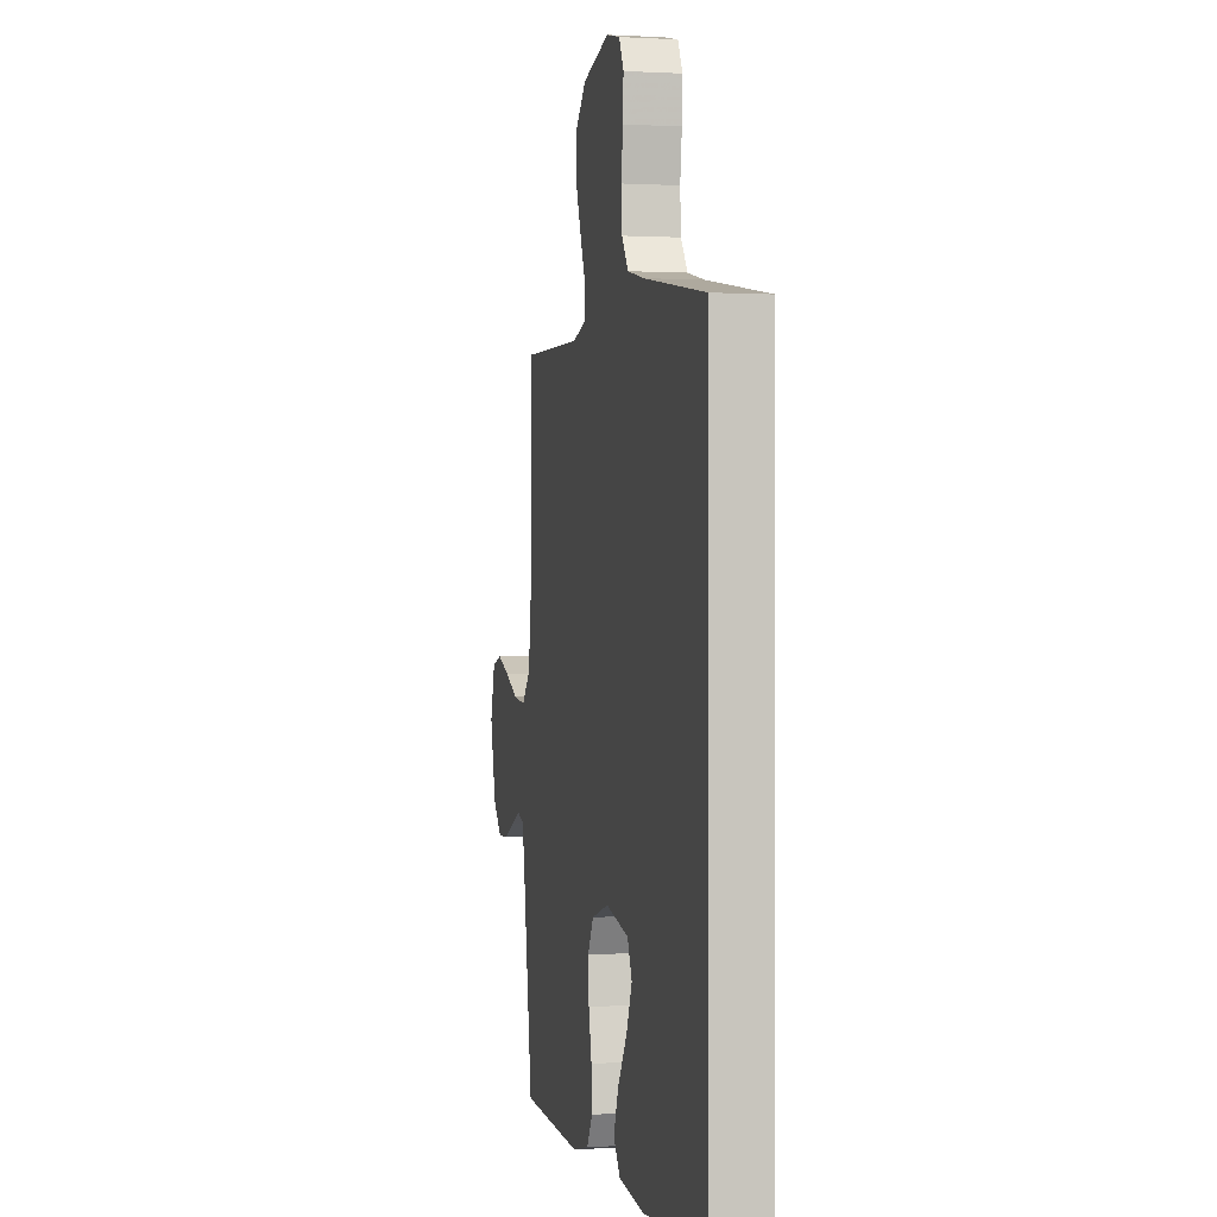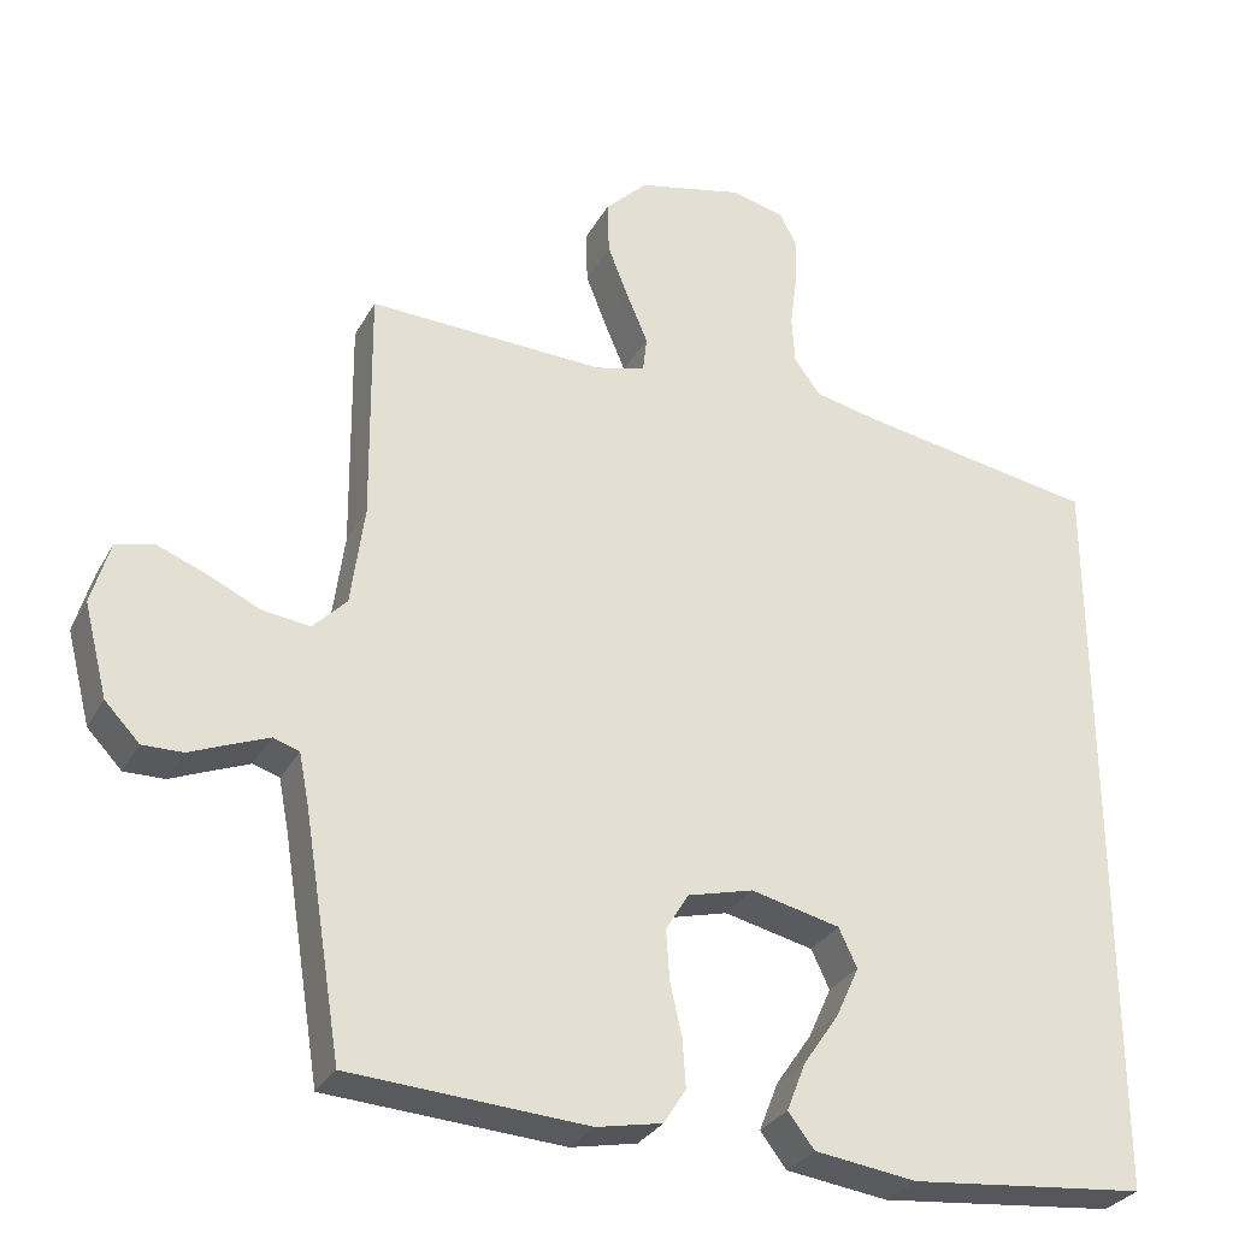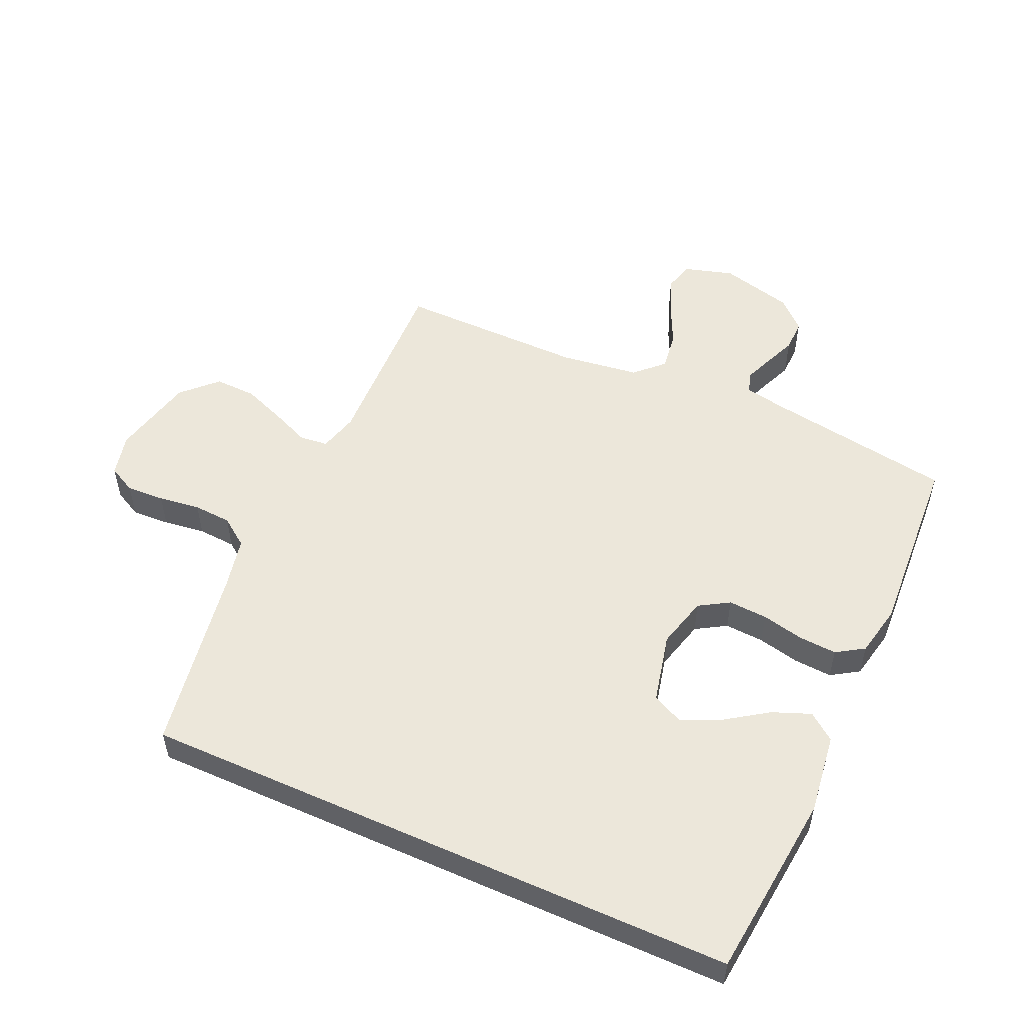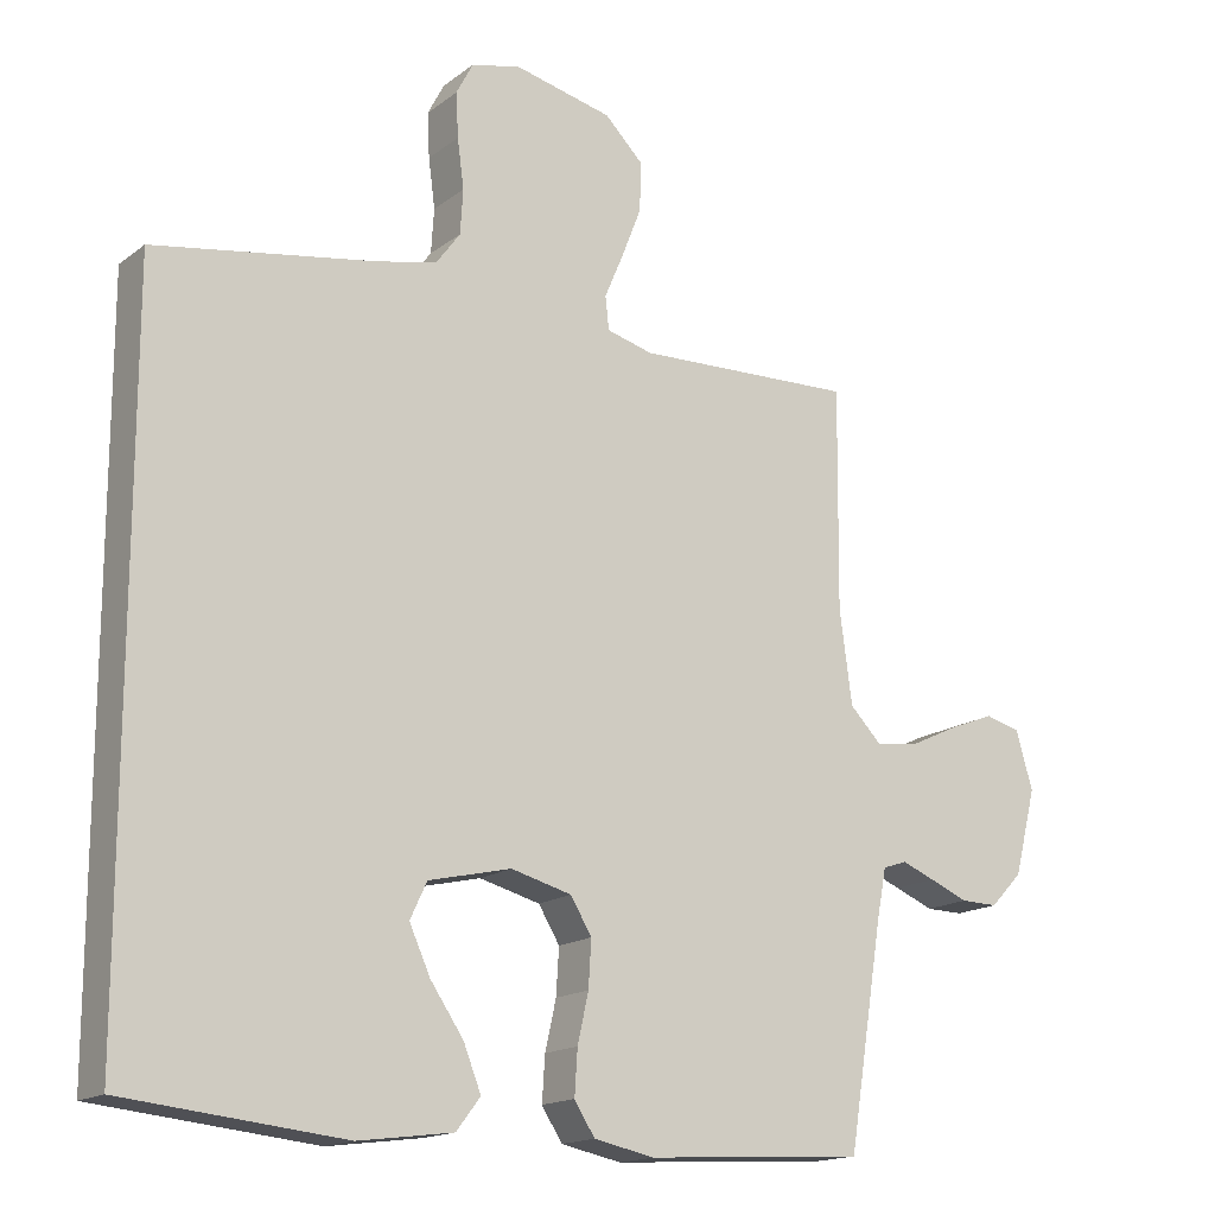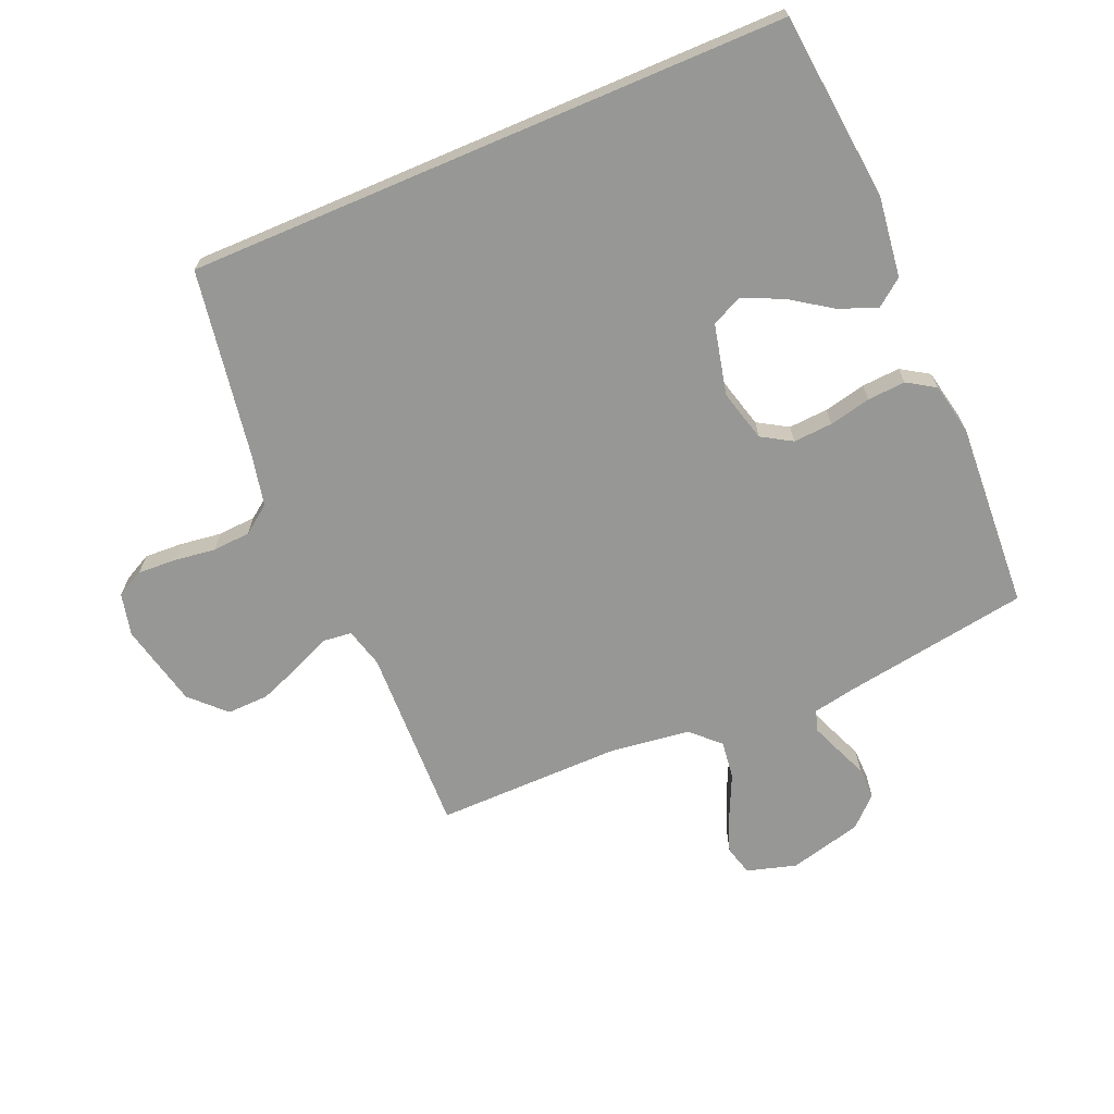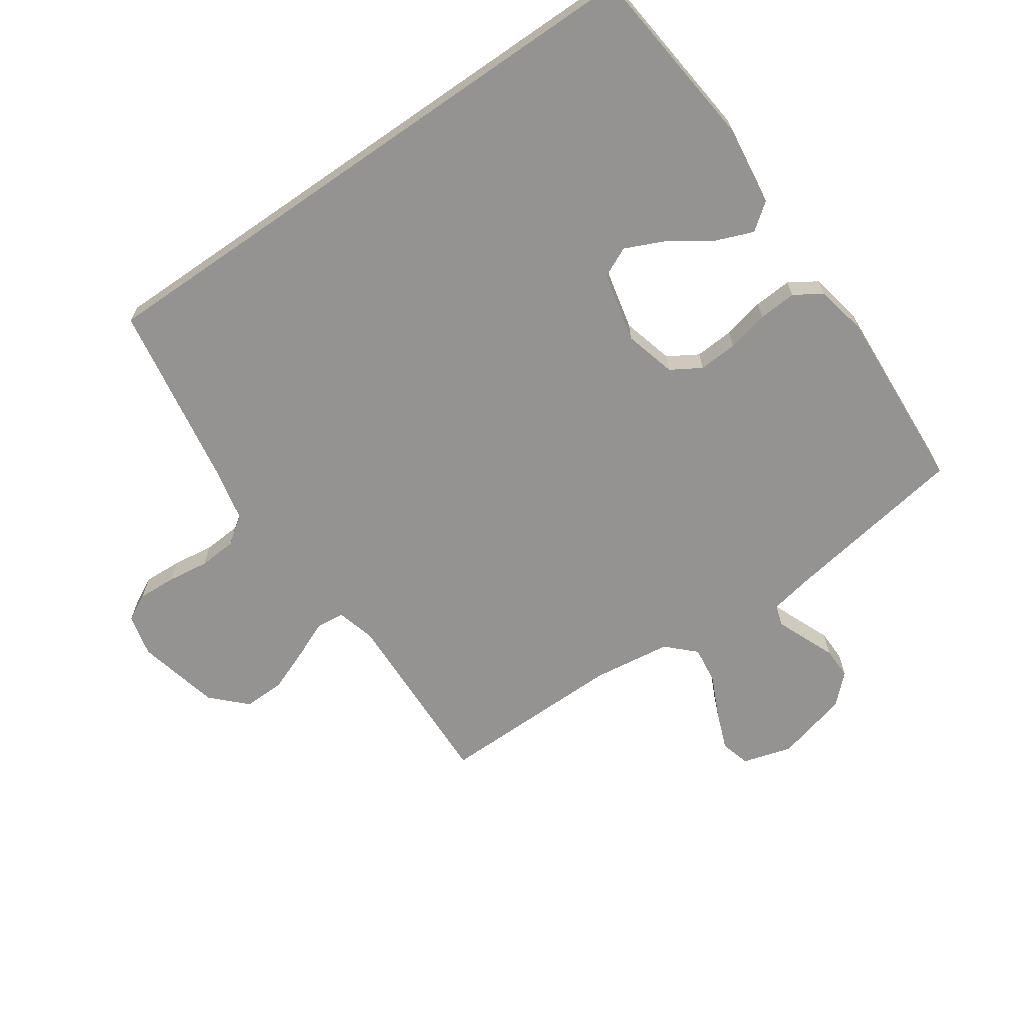
<metadata>
{"format":"obj","ext":"obj","renderer":"f3d","projection":"perspective","resolution":1024,"background":"white","views":[{"elev":-0.5,"azim":78.1,"up":"+Z"},{"elev":-30.1,"azim":-24.2,"up":"+Z"},{"elev":53.1,"azim":114.2,"up":"+Y"},{"elev":-16.2,"azim":146.1,"up":"+Z"},{"elev":-68.1,"azim":113.1,"up":"+Y"},{"elev":-66.8,"azim":124.7,"up":"+Y"}]}
</metadata>
<code>
v -0.5 0.07 0.5
v -0.2 0.07 0.49
v -0.137 0.07 0.507
v -0.132 0.07 0.552
v -0.158 0.07 0.613
v -0.185 0.07 0.682
v -0.187 0.07 0.749
v -0.134 0.07 0.802
v 0 0.07 0.833
v 0.068 0.07 0.817
v 0.091 0.07 0.773
v 0.088 0.07 0.712
v 0.079 0.07 0.645
v 0.083 0.07 0.584
v 0.116 0.07 0.539
v 0.2 0.07 0.521
v 0.5 0.07 0.471
v 0.5 0.07 -0.491
v 0.2 0.07 -0.522
v 0.071 0.07 -0.505
v 0.038 0.07 -0.462
v 0.062 0.07 -0.401
v 0.107 0.07 -0.335
v 0.136 0.07 -0.271
v 0.113 0.07 -0.222
v 0 0.07 -0.196
v -0.083 0.07 -0.218
v -0.112 0.07 -0.266
v -0.108 0.07 -0.329
v -0.093 0.07 -0.396
v -0.089 0.07 -0.457
v -0.117 0.07 -0.501
v -0.2 0.07 -0.518
v -0.5 0.07 -0.5
v -0.548 0.07 -0.2
v -0.561 0.07 -0.133
v -0.594 0.07 -0.122
v -0.639 0.07 -0.14
v -0.692 0.07 -0.162
v -0.743 0.07 -0.163
v -0.787 0.07 -0.117
v -0.817 0.07 0
v -0.794 0.07 0.079
v -0.746 0.07 0.092
v -0.684 0.07 0.068
v -0.618 0.07 0.037
v -0.557 0.07 0.029
v -0.514 0.07 0.073
v -0.497 0.07 0.2
v -0.5 0 0.5
v -0.2 0 0.49
v -0.137 0 0.507
v -0.132 0 0.552
v -0.158 0 0.613
v -0.185 0 0.682
v -0.187 0 0.749
v -0.134 0 0.802
v 0 0 0.833
v 0.068 0 0.817
v 0.091 0 0.773
v 0.088 0 0.712
v 0.079 0 0.645
v 0.083 0 0.584
v 0.116 0 0.539
v 0.2 0 0.521
v 0.5 0 0.471
v 0.5 0 -0.491
v 0.2 0 -0.522
v 0.071 0 -0.505
v 0.038 0 -0.462
v 0.062 0 -0.401
v 0.107 0 -0.335
v 0.136 0 -0.271
v 0.113 0 -0.222
v 0 0 -0.196
v -0.083 0 -0.218
v -0.112 0 -0.266
v -0.108 0 -0.329
v -0.093 0 -0.396
v -0.089 0 -0.457
v -0.117 0 -0.501
v -0.2 0 -0.518
v -0.5 0 -0.5
v -0.548 0 -0.2
v -0.561 0 -0.133
v -0.594 0 -0.122
v -0.639 0 -0.14
v -0.692 0 -0.162
v -0.743 0 -0.163
v -0.787 0 -0.117
v -0.817 0 0
v -0.794 0 0.079
v -0.746 0 0.092
v -0.684 0 0.068
v -0.618 0 0.037
v -0.557 0 0.029
v -0.514 0 0.073
v -0.497 0 0.2
f 44 45 46
f 43 44 46
f 42 43 46
f 41 42 46
f 40 41 46
f 39 40 46
f 38 39 46
f 37 38 46 47
f 36 37 47 48
f 33 34 35
f 32 33 35
f 31 32 35
f 30 31 35
f 29 30 35
f 35 36 48
f 29 35 48
f 28 29 48
f 21 22 23
f 20 21 23
f 19 20 23
f 18 19 23
f 18 23 24
f 18 24 25
f 17 18 25
f 16 17 25
f 11 12 13
f 10 11 13
f 9 10 13
f 8 9 13
f 7 8 13
f 6 7 13
f 5 6 13
f 4 5 13
f 3 4 13 14
f 49 1 2
f 49 2 3
f 48 49 3
f 28 48 3
f 27 28 3
f 15 16 25 26
f 15 26 27
f 14 15 27
f 3 14 27
f 95 94 93
f 95 93 92
f 95 92 91
f 95 91 90
f 95 90 89
f 95 89 88
f 95 88 87
f 96 95 87 86
f 97 96 86 85
f 84 83 82
f 84 82 81
f 84 81 80
f 84 80 79
f 84 79 78
f 97 85 84
f 97 84 78
f 97 78 77
f 72 71 70
f 72 70 69
f 72 69 68
f 72 68 67
f 73 72 67
f 74 73 67
f 74 67 66
f 74 66 65
f 62 61 60
f 62 60 59
f 62 59 58
f 62 58 57
f 62 57 56
f 62 56 55
f 62 55 54
f 62 54 53
f 63 62 53 52
f 51 50 98
f 52 51 98
f 52 98 97
f 52 97 77
f 52 77 76
f 75 74 65 64
f 76 75 64
f 76 64 63
f 76 63 52
f 1 50 51 2
f 2 51 52 3
f 3 52 53 4
f 4 53 54 5
f 5 54 55 6
f 6 55 56 7
f 7 56 57 8
f 8 57 58 9
f 9 58 59 10
f 10 59 60 11
f 11 60 61 12
f 12 61 62 13
f 13 62 63 14
f 14 63 64 15
f 15 64 65 16
f 16 65 66 17
f 17 66 67 18
f 18 67 68 19
f 19 68 69 20
f 20 69 70 21
f 21 70 71 22
f 22 71 72 23
f 23 72 73 24
f 24 73 74 25
f 25 74 75 26
f 26 75 76 27
f 27 76 77 28
f 28 77 78 29
f 29 78 79 30
f 30 79 80 31
f 31 80 81 32
f 32 81 82 33
f 33 82 83 34
f 34 83 84 35
f 35 84 85 36
f 36 85 86 37
f 37 86 87 38
f 38 87 88 39
f 39 88 89 40
f 40 89 90 41
f 41 90 91 42
f 42 91 92 43
f 43 92 93 44
f 44 93 94 45
f 45 94 95 46
f 46 95 96 47
f 47 96 97 48
f 48 97 98 49
f 49 98 50 1

</code>
